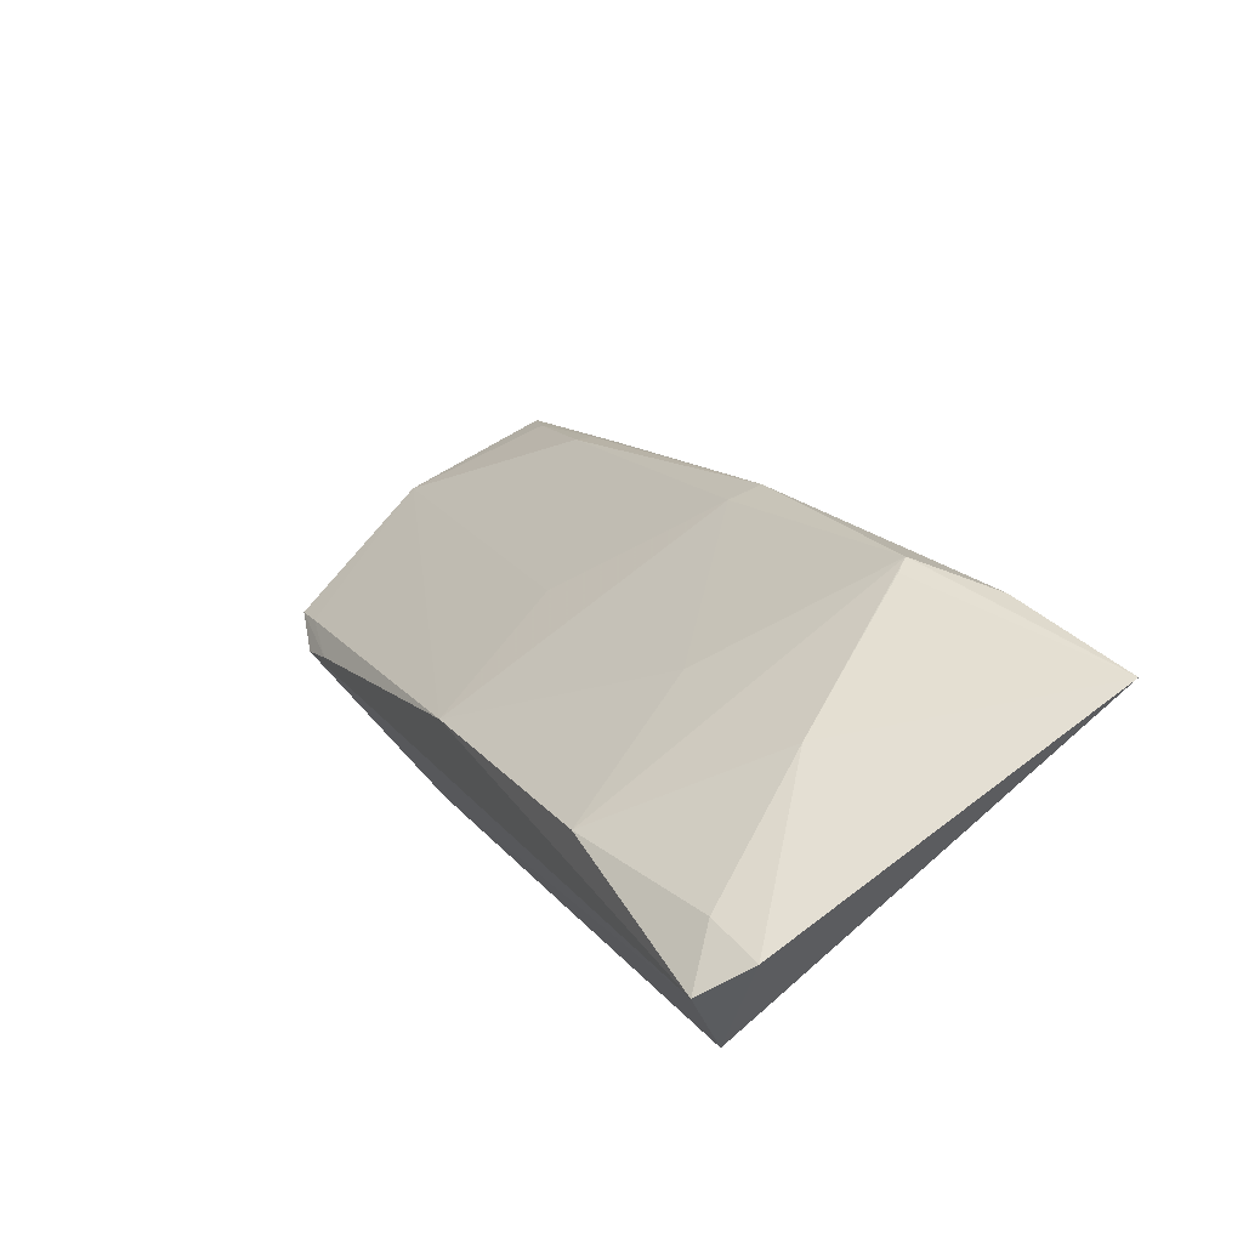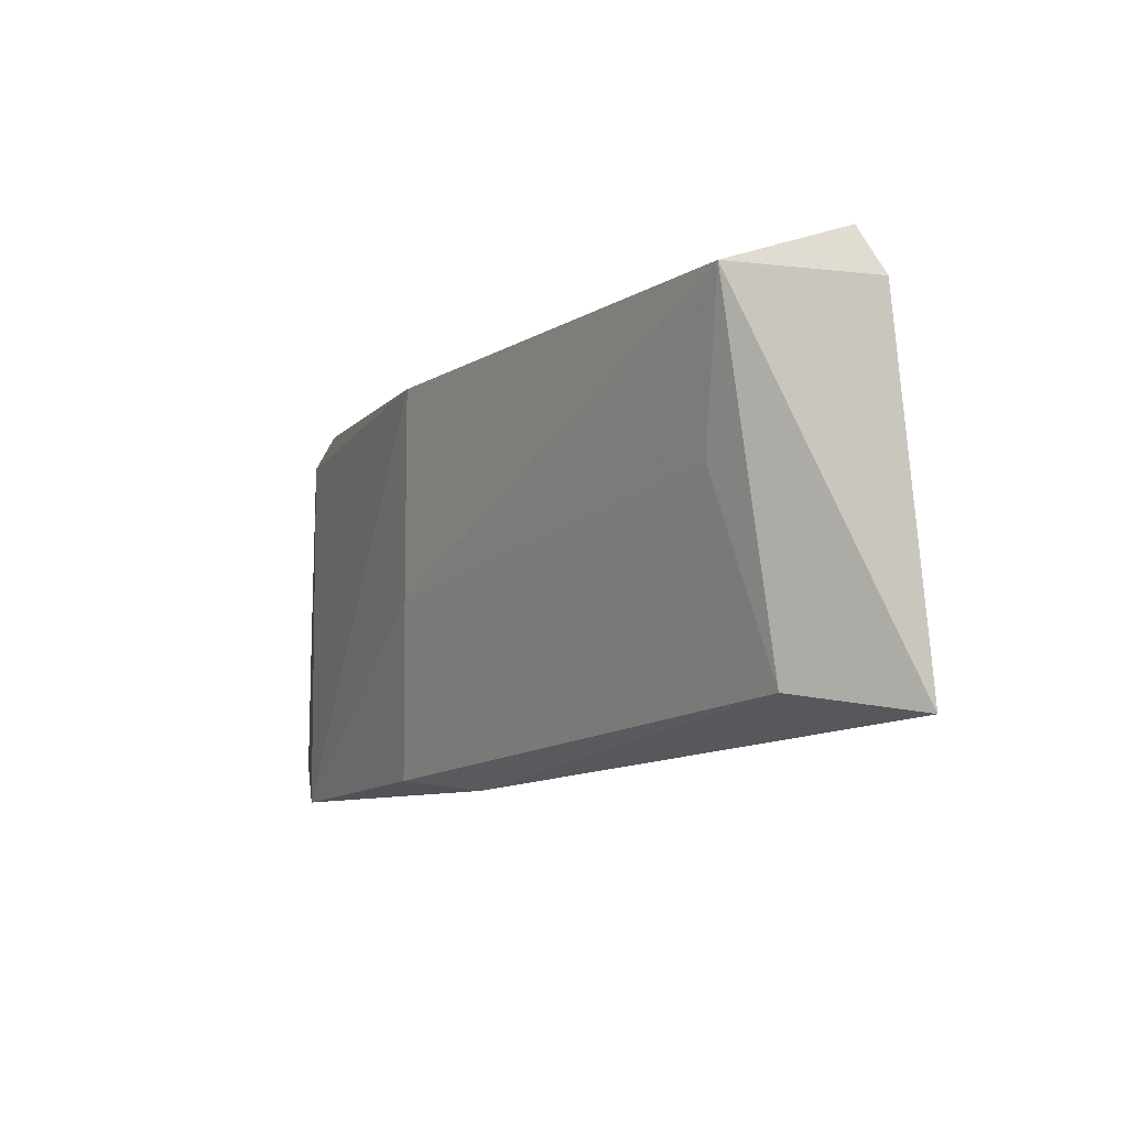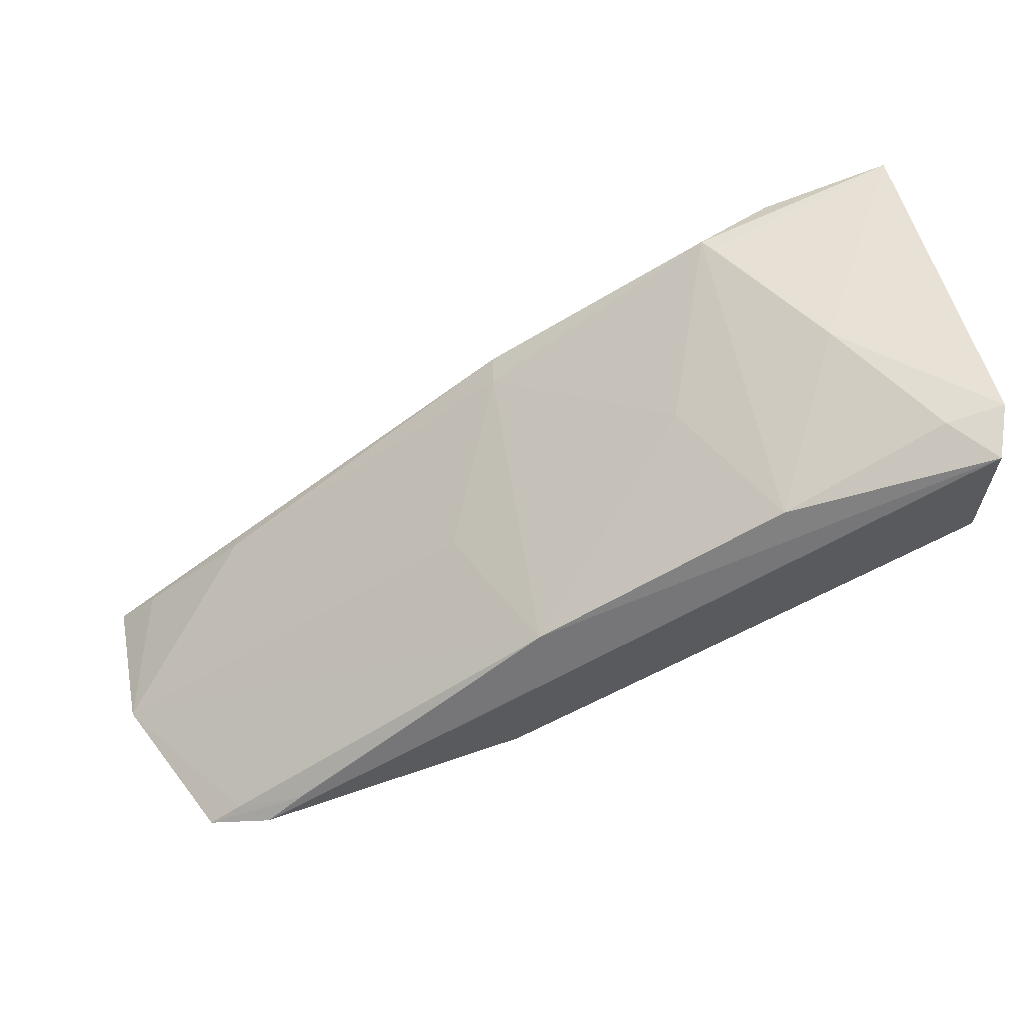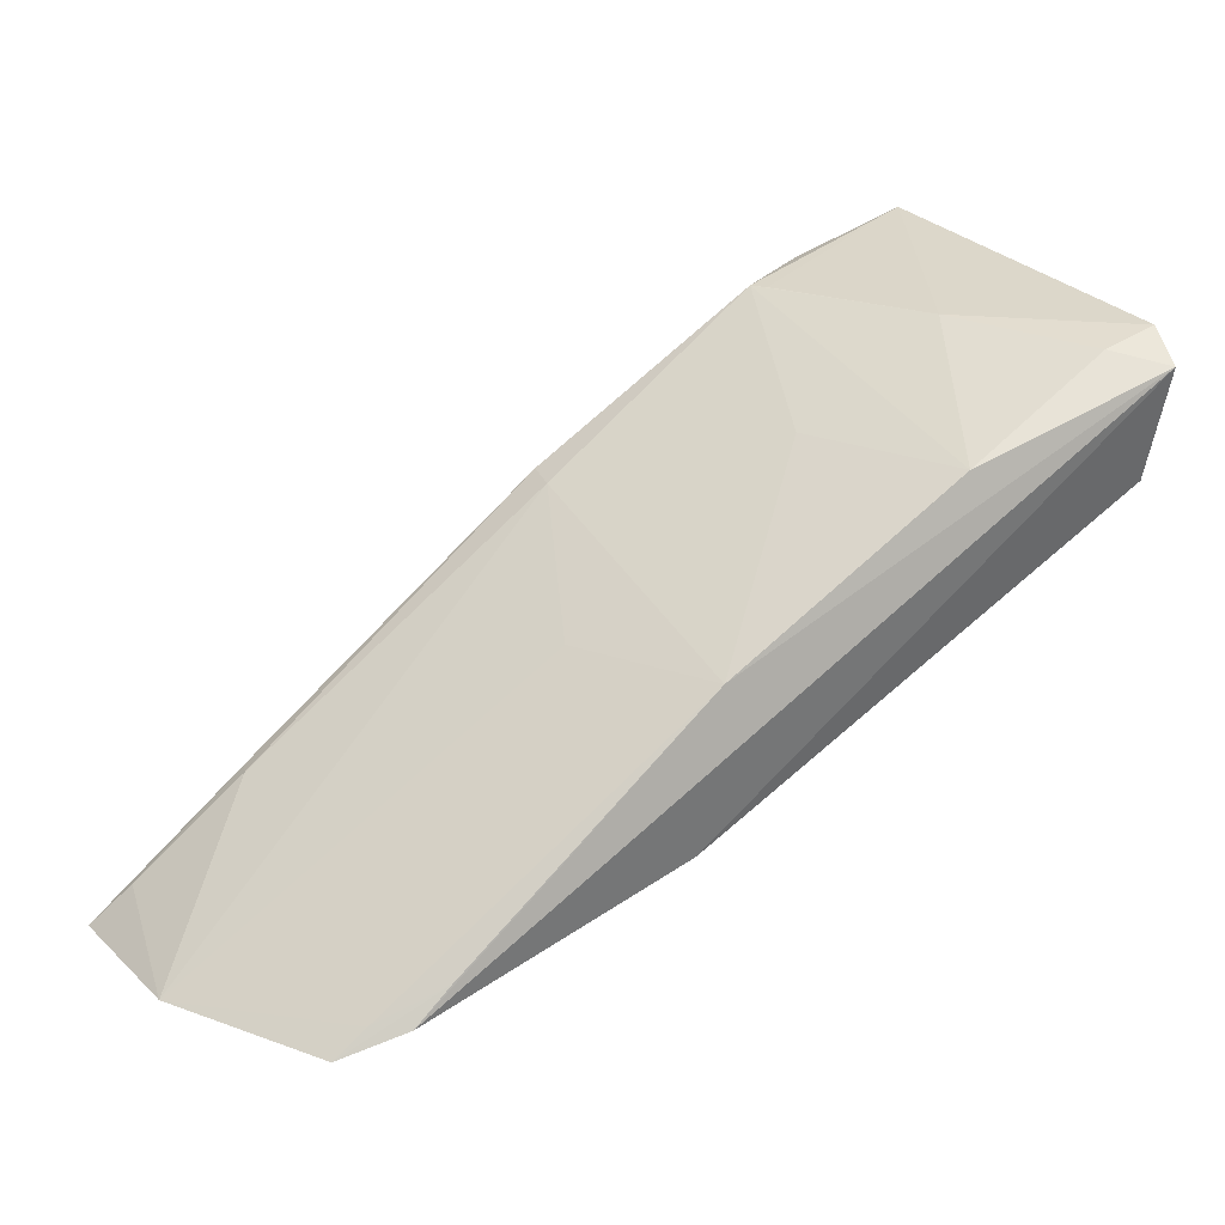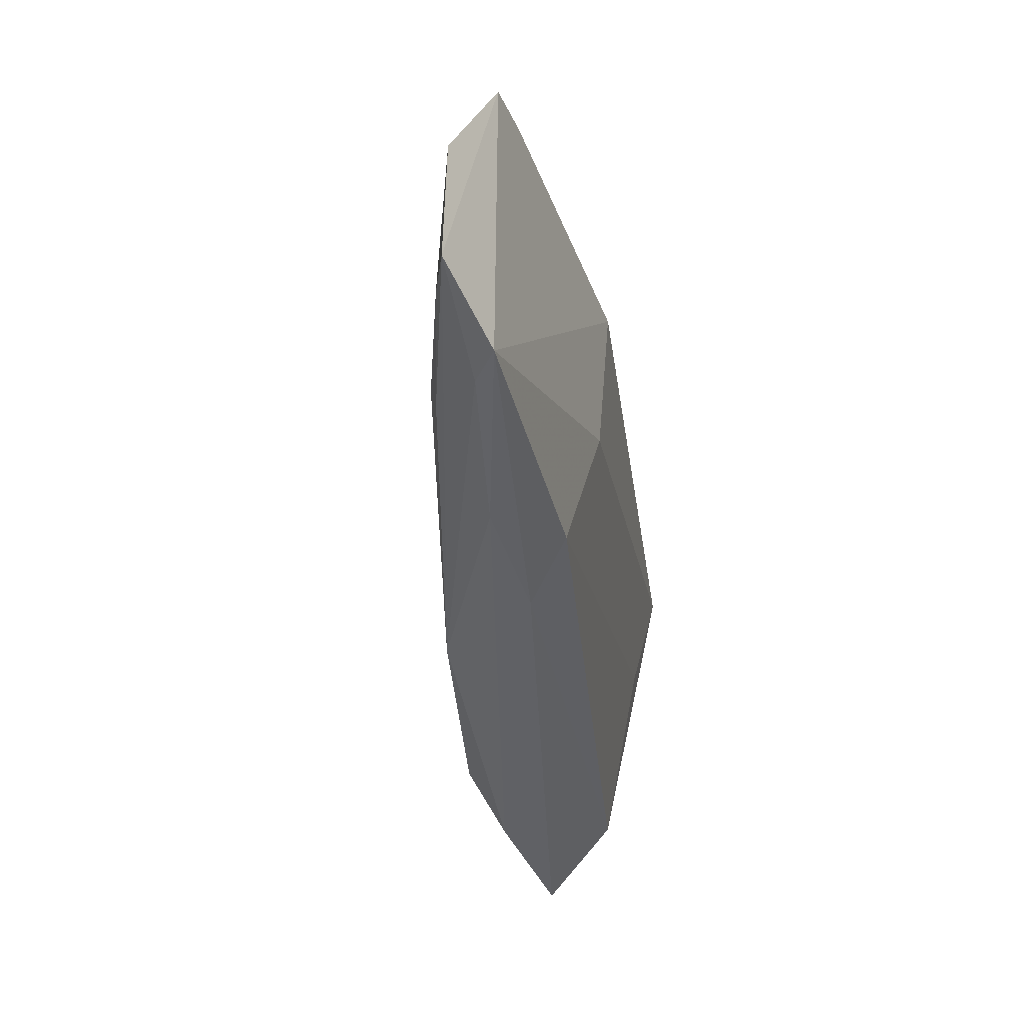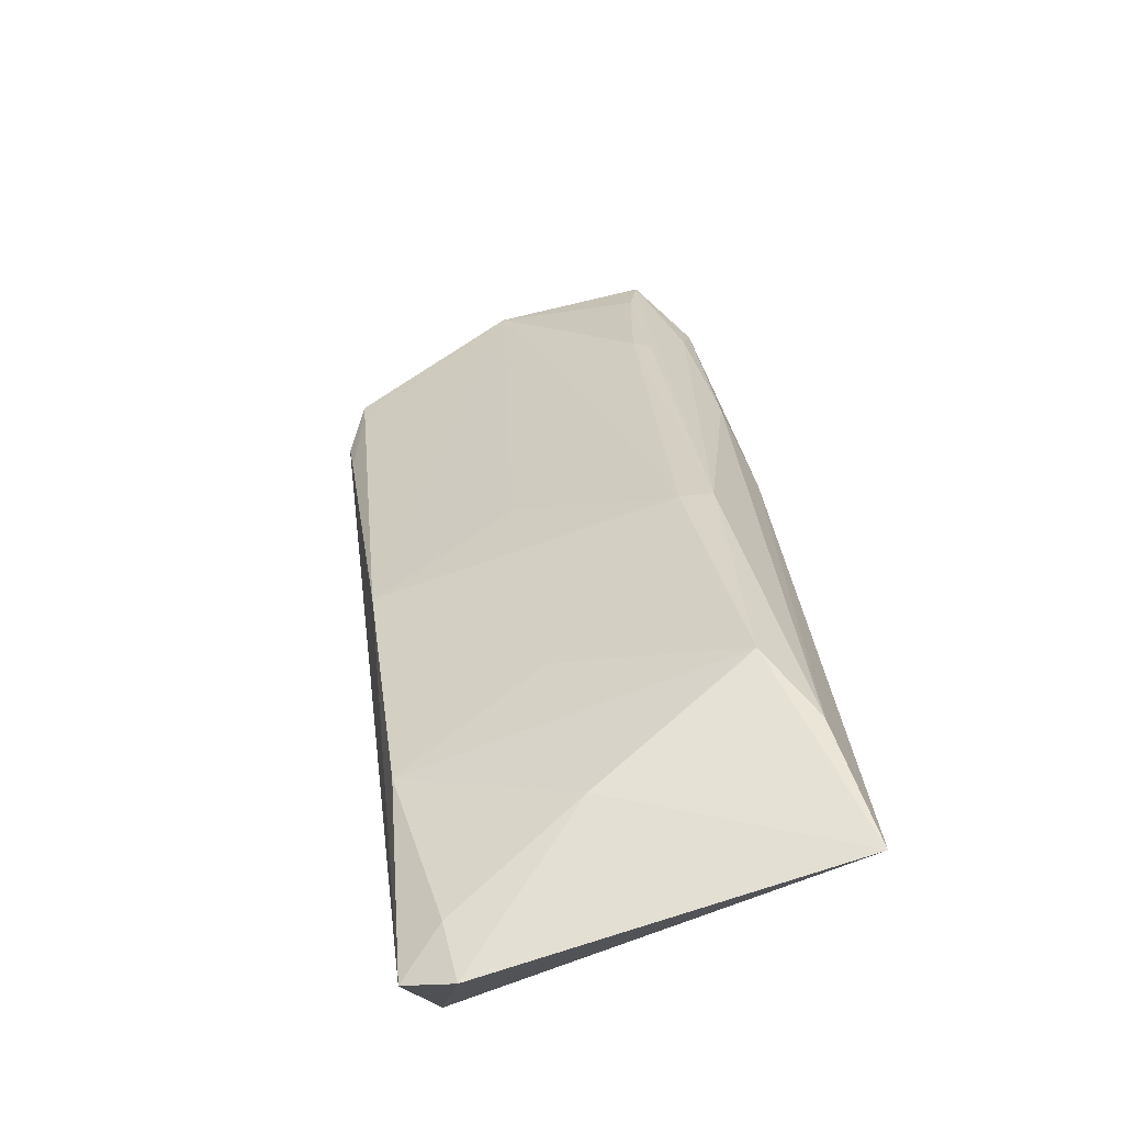
<metadata>
{"format":"obj","ext":"obj","renderer":"f3d","projection":"perspective","resolution":1024,"background":"white","views":[{"elev":54.2,"azim":55.3,"up":"+Y"},{"elev":-6.0,"azim":87.9,"up":"+Z"},{"elev":43.2,"azim":-9.4,"up":"+Y"},{"elev":22.1,"azim":-30.8,"up":"+Y"},{"elev":-43.3,"azim":-50.7,"up":"+Z"},{"elev":66.2,"azim":76.6,"up":"+Y"}]}
</metadata>
<code>
v 0.02104 0.02985 0.01223
v 0.02102 0.02777 0.01166
v 0.02101 0.03098 0.004838
v 0.006557 0.02067 0.003515
v 0.006633 0.0207 0.01057
v 0.02016 0.02874 0.005189
v 0.02132 0.03029 0.01137
v 0.007778 0.02115 0.01106
v 0.01324 0.02744 0.005183
v 0.01106 0.02276 0.003929
v 0.01274 0.02283 0.01118
v 0.01312 0.02576 0.01133
v 0.009739 0.02341 0.003845
v 0.005754 0.02123 0.004612
v 0.01722 0.03023 0.005726
v 0.01996 0.02767 0.008761
v 0.01187 0.02423 0.00374
v 0.01223 0.02279 0.007289
v 0.008453 0.02178 0.01109
v 0.005152 0.02053 0.007254
v 0.01864 0.0304 0.005049
v 0.007087 0.02152 0.003815
v 0.0189 0.03022 0.008844
v 0.01315 0.02737 0.005777
v 0.007221 0.02117 0.01064
v 0.005043 0.02049 0.004289
v 0.01739 0.03024 0.005997
v 0.02028 0.03004 0.01139
v 0.01743 0.02858 0.01166
v 0.01611 0.02861 0.008796
v 0.01193 0.02565 0.008483
v 0.007687 0.02303 0.005095
v 0.007801 0.023 0.004775
f 6 3 2
f 7 1 2
f 7 2 3
f 11 2 1
f 11 1 8
f 11 8 5
f 11 5 4
f 12 8 1
f 16 10 6
f 16 6 2
f 17 10 4
f 17 3 6
f 17 6 10
f 17 4 13
f 18 2 11
f 18 16 2
f 18 10 16
f 18 11 4
f 18 4 10
f 19 5 8
f 19 8 12
f 21 13 9
f 21 17 13
f 21 3 17
f 21 15 3
f 21 9 15
f 22 13 4
f 22 9 13
f 23 7 3
f 24 15 9
f 25 19 12
f 25 5 19
f 25 20 5
f 25 12 20
f 26 20 14
f 26 4 5
f 26 5 20
f 26 22 4
f 26 9 22
f 27 23 3
f 27 3 15
f 27 15 23
f 28 1 7
f 28 7 23
f 29 23 15
f 29 28 23
f 29 12 1
f 29 1 28
f 30 24 12
f 30 15 24
f 30 29 15
f 30 12 29
f 31 24 20
f 31 20 12
f 31 12 24
f 32 24 9
f 32 14 20
f 32 20 24
f 33 26 14
f 33 14 32
f 33 32 9
f 33 9 26

</code>
